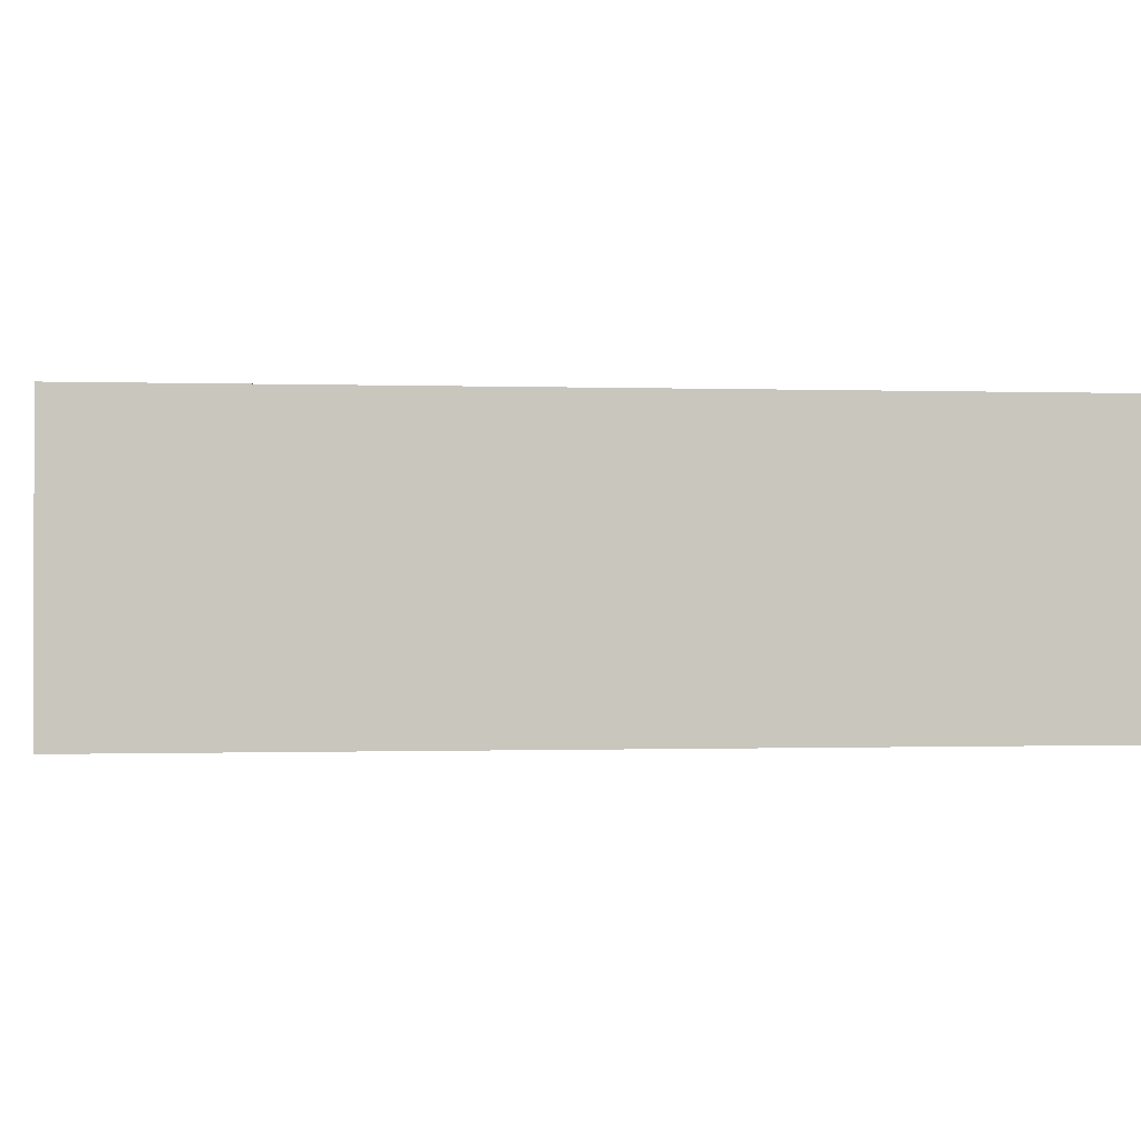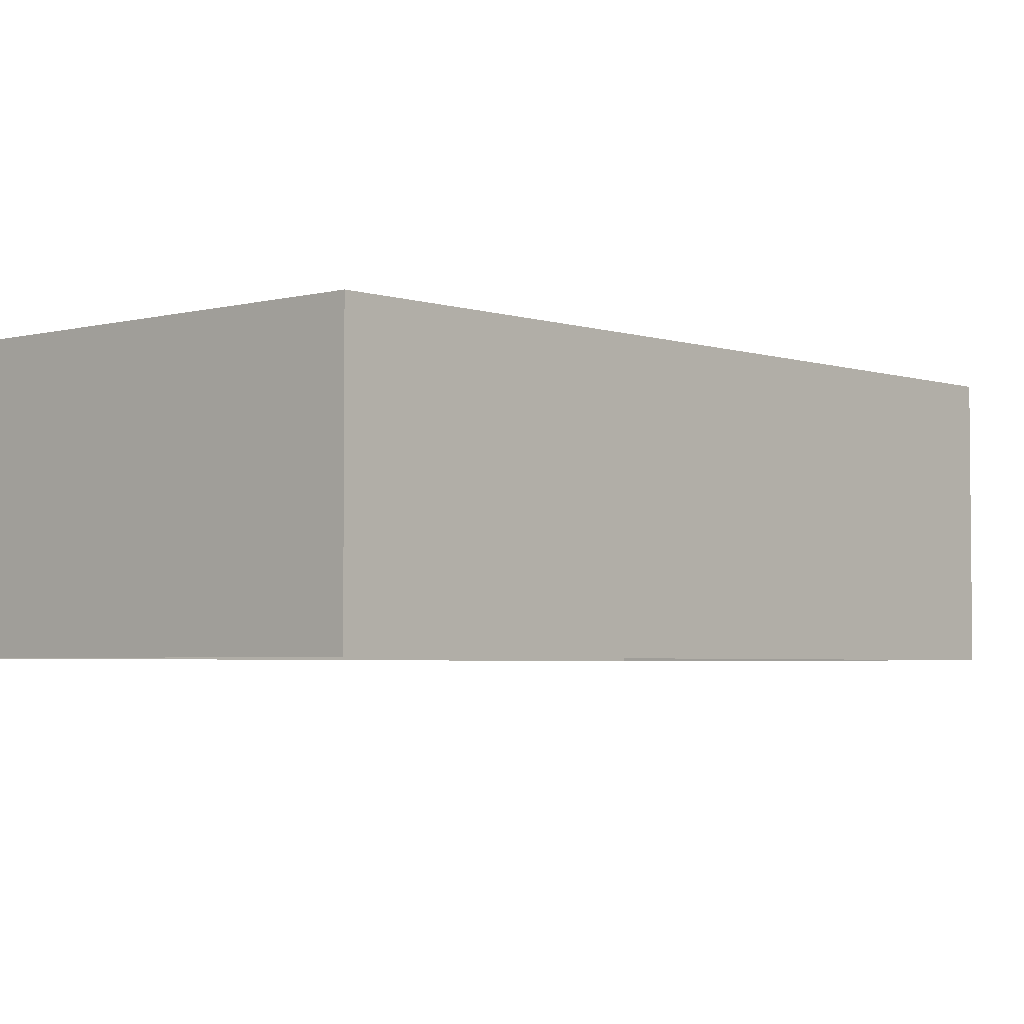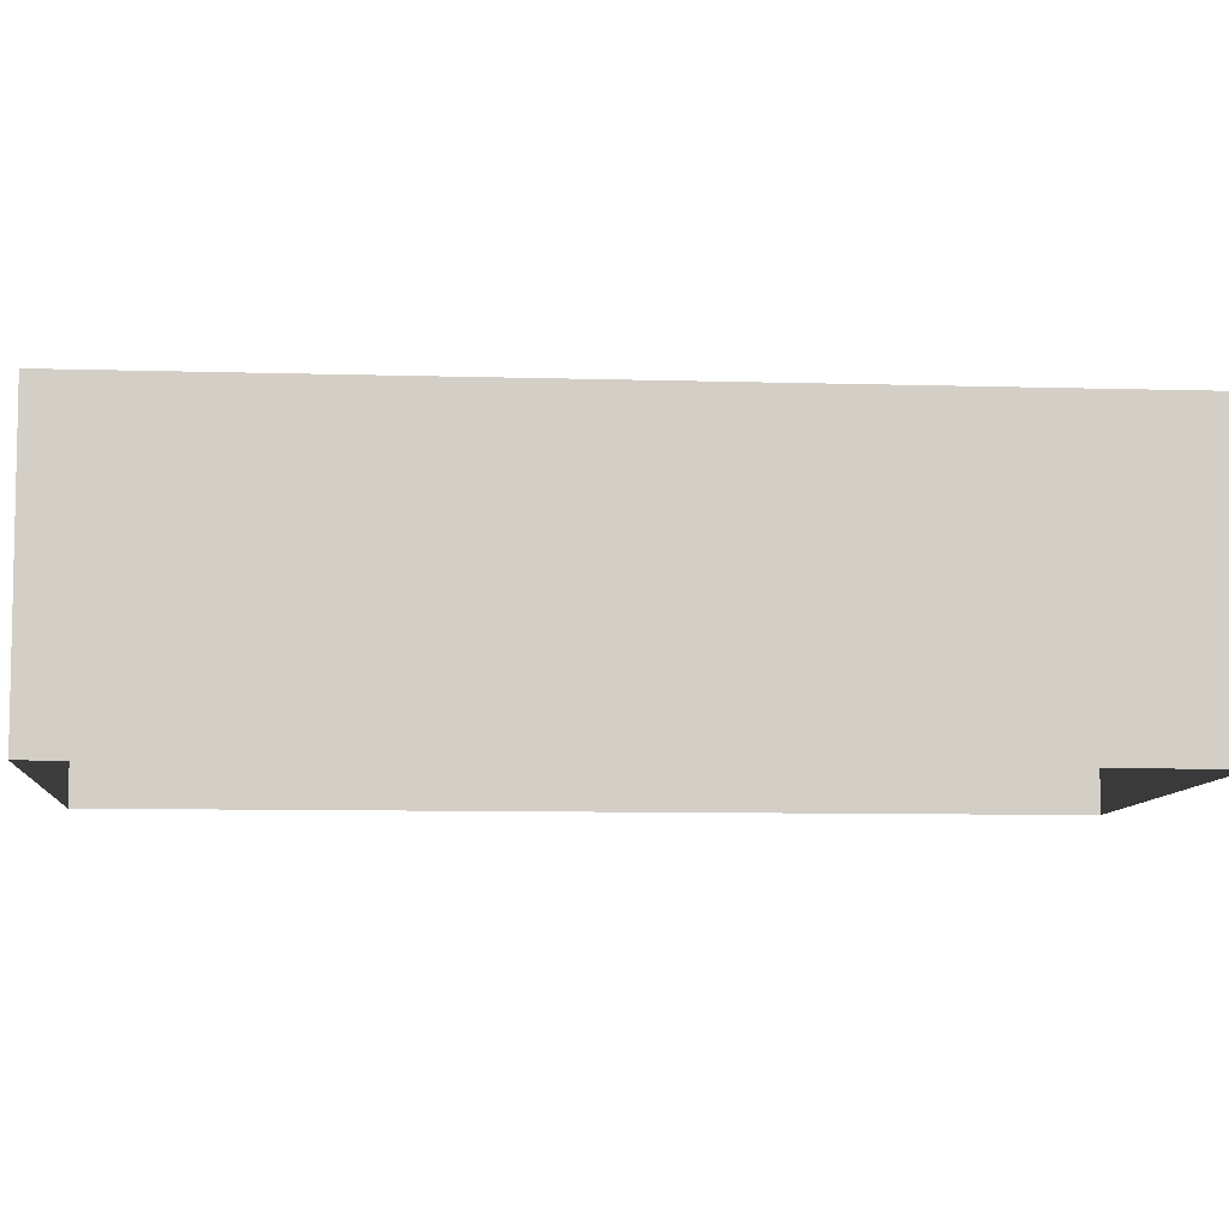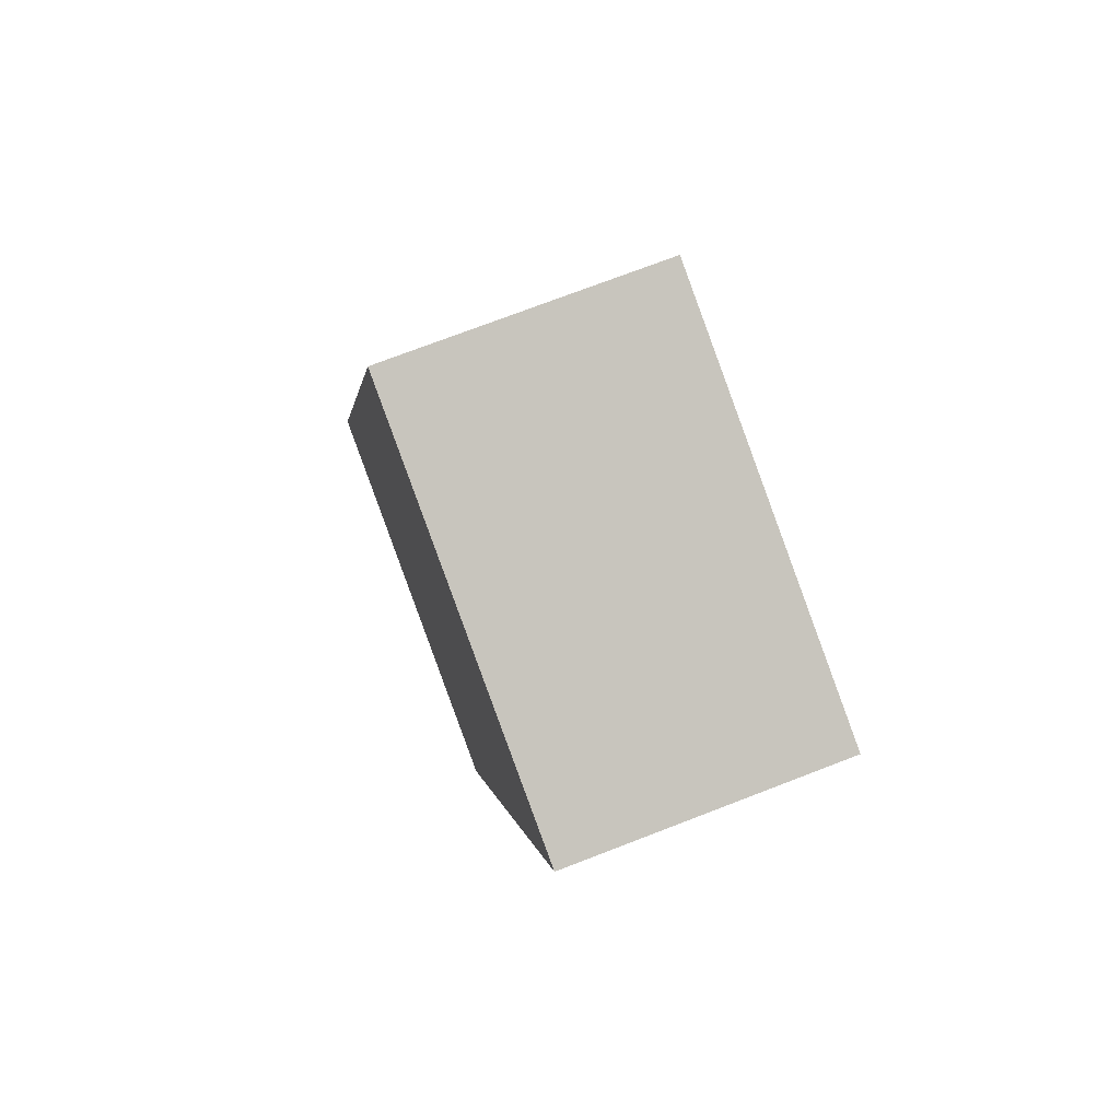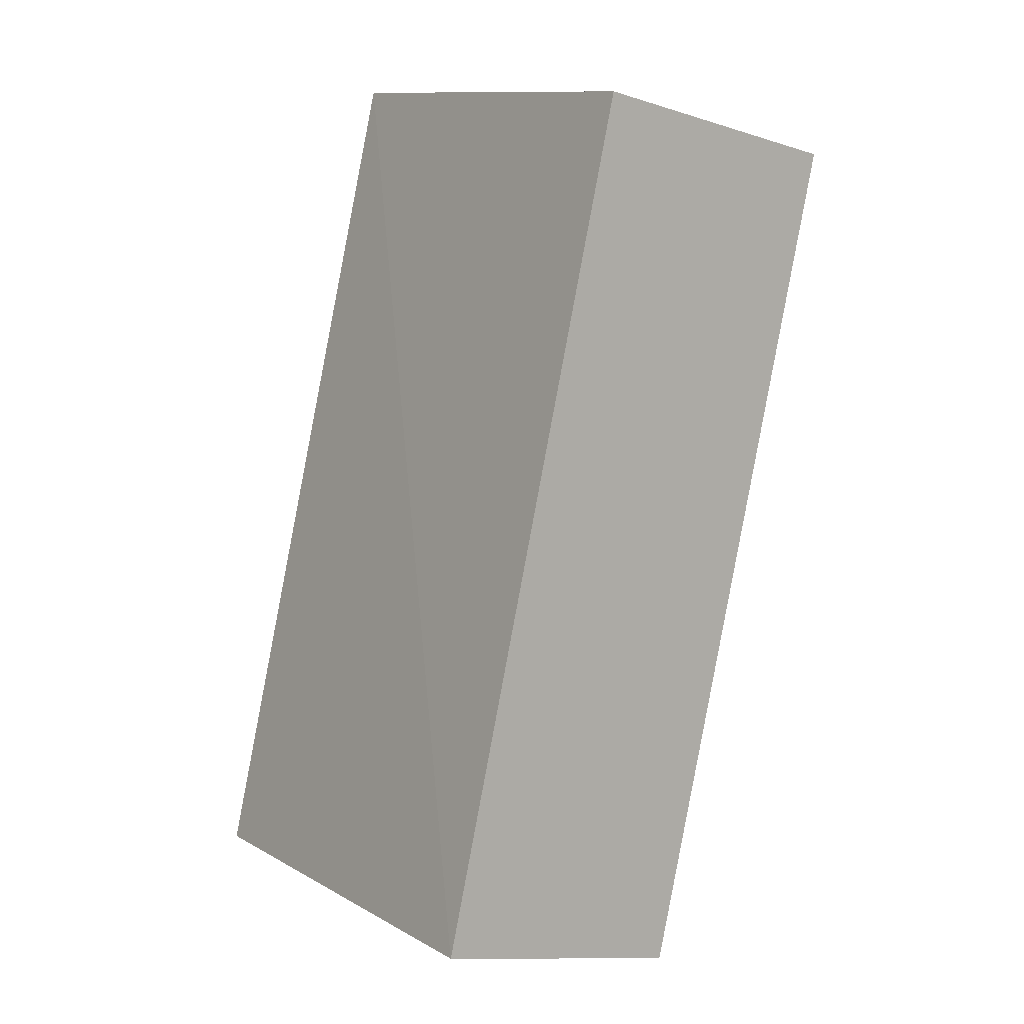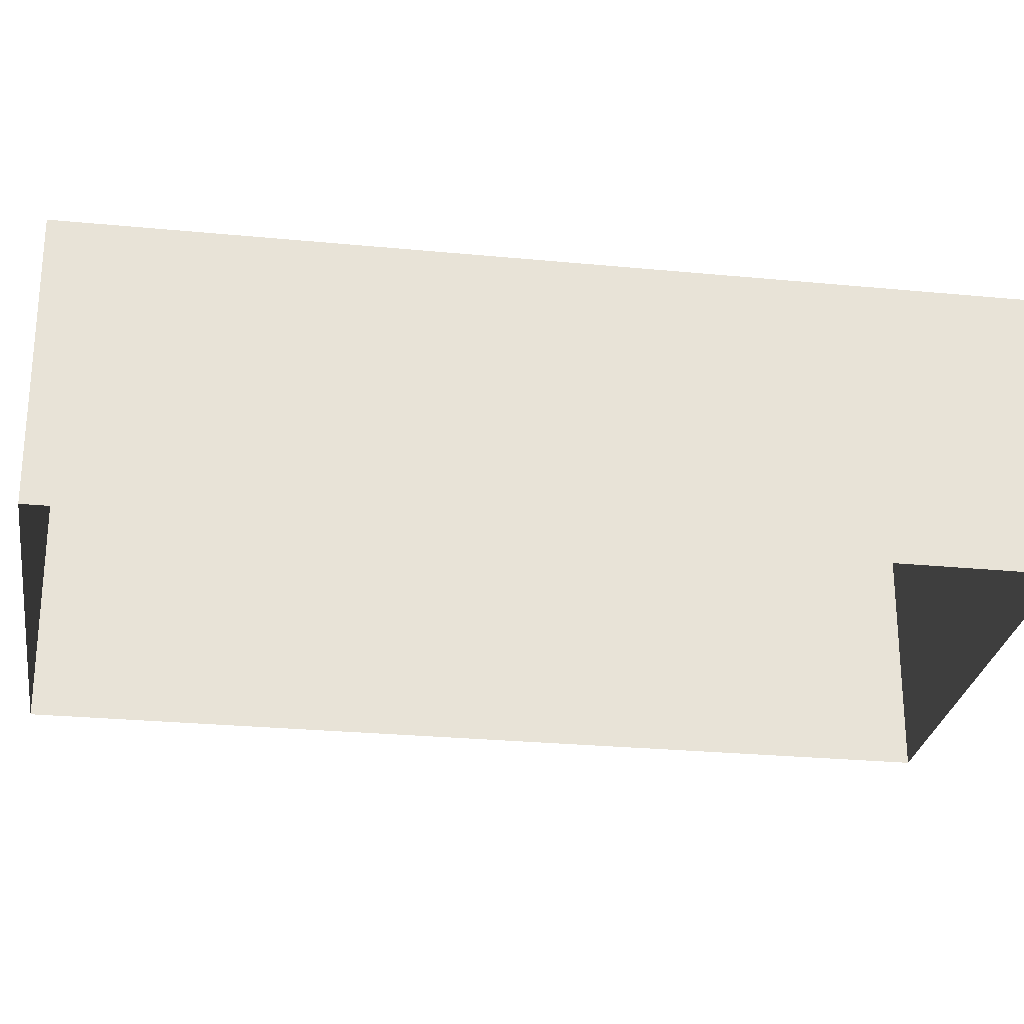
<metadata>
{"format":"obj","ext":"obj","renderer":"f3d","projection":"perspective","resolution":1024,"background":"white","views":[{"elev":-0.4,"azim":63.9,"up":"+Z"},{"elev":-3.6,"azim":-155.8,"up":"+Z"},{"elev":-8.0,"azim":67.3,"up":"+Z"},{"elev":73.7,"azim":68.8,"up":"+Y"},{"elev":-11.3,"azim":52.3,"up":"+Y"},{"elev":-27.2,"azim":63.8,"up":"+Z"}]}
</metadata>
<code>
v -2.251e+05 -1.276e+05 13.99
v -2.251e+05 -1.276e+05 13.99
v -2.251e+05 -1.276e+05 13.99
v -2.251e+05 -1.276e+05 13.99
v -2.251e+05 -1.276e+05 15.82
v -2.251e+05 -1.276e+05 15.82
v -2.251e+05 -1.276e+05 15.82
v -2.251e+05 -1.276e+05 15.82
f 1 2 3
f 4 1 3
f 5 6 7
f 8 5 7
f 5 2 1
f 5 8 2
f 6 1 4
f 6 5 1
f 6 4 3
f 7 6 3
f 8 3 2
f 8 7 3

</code>
